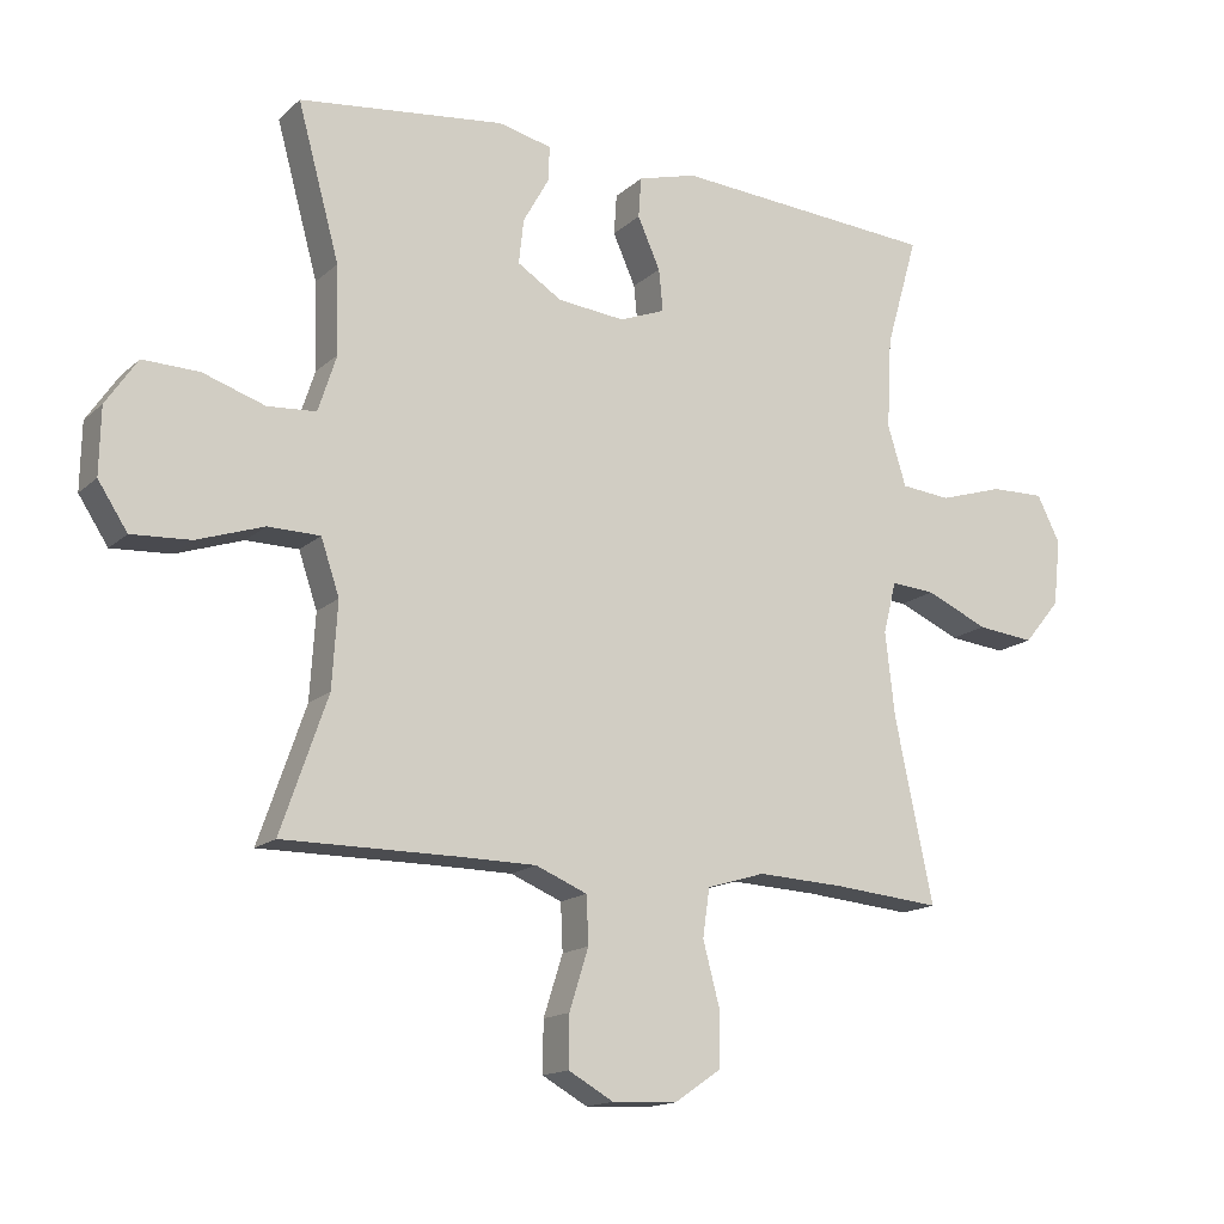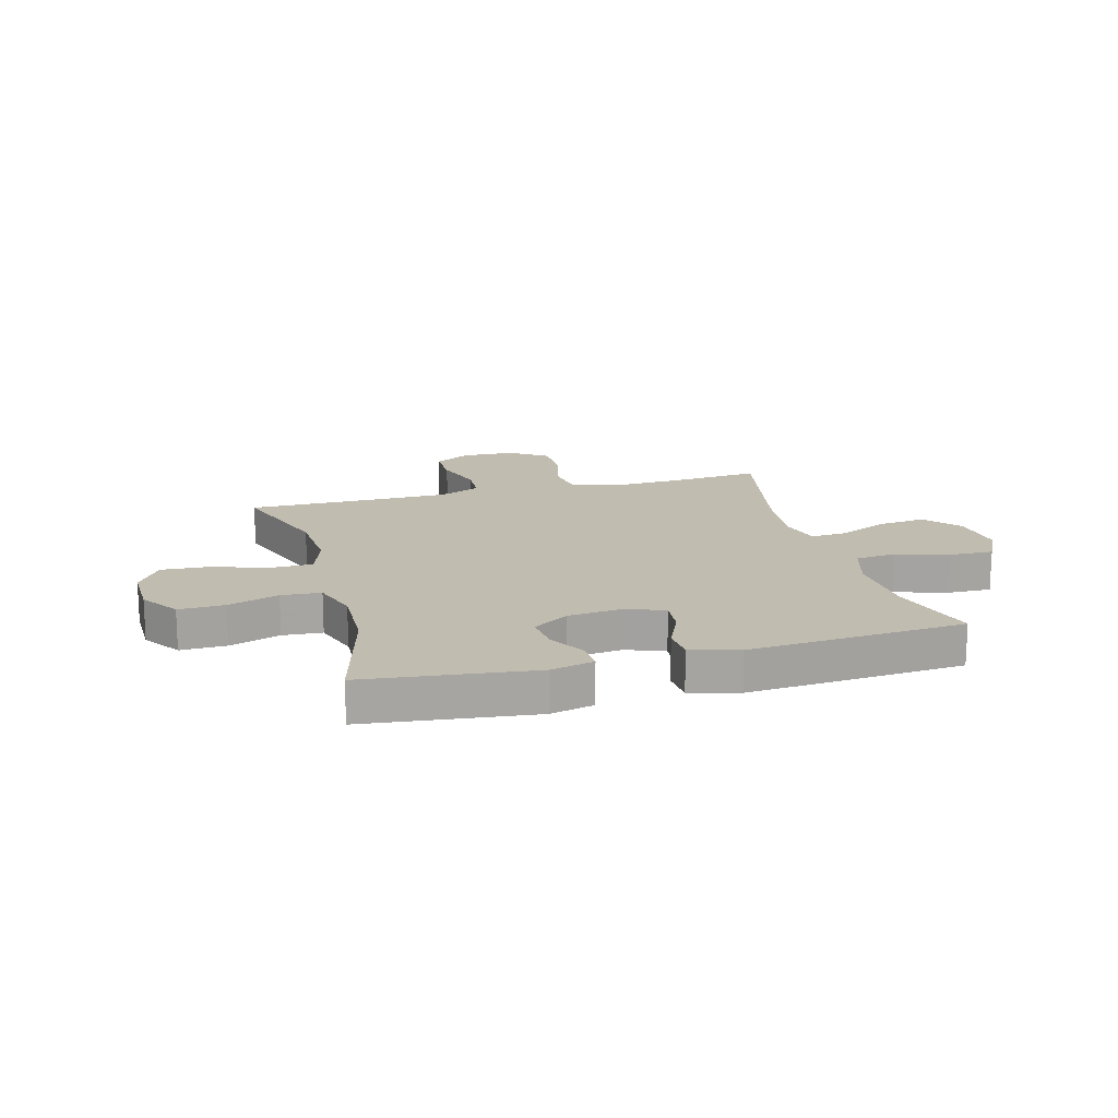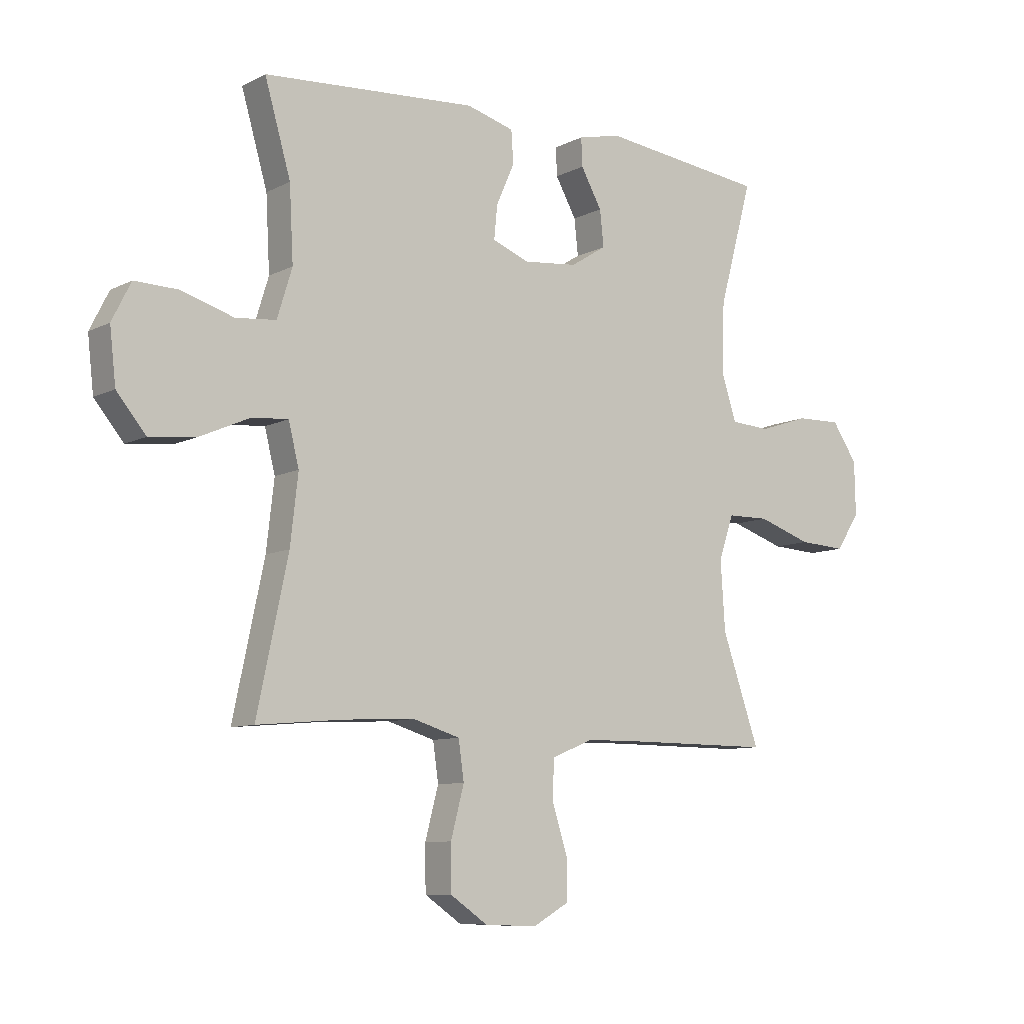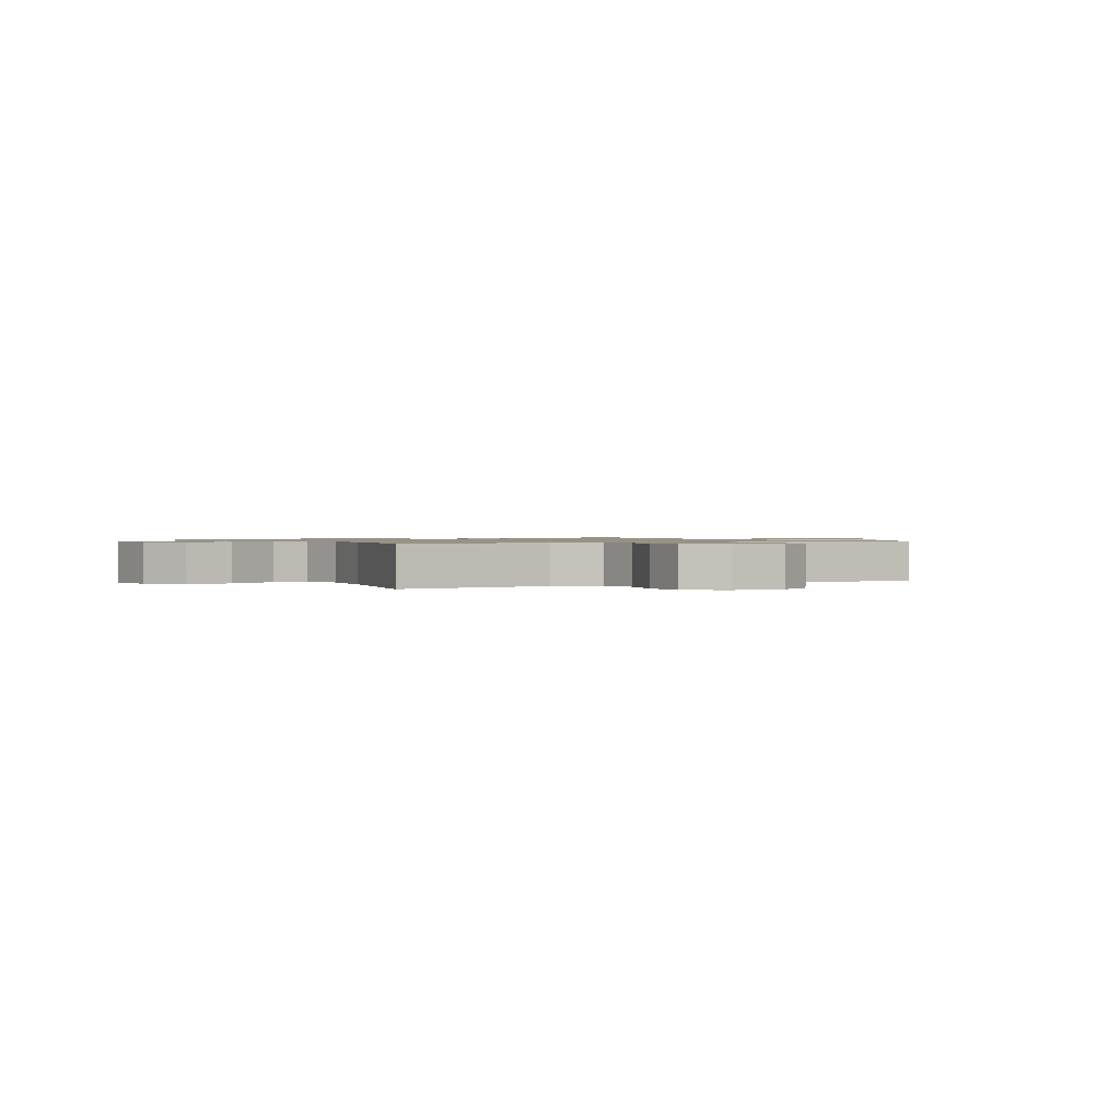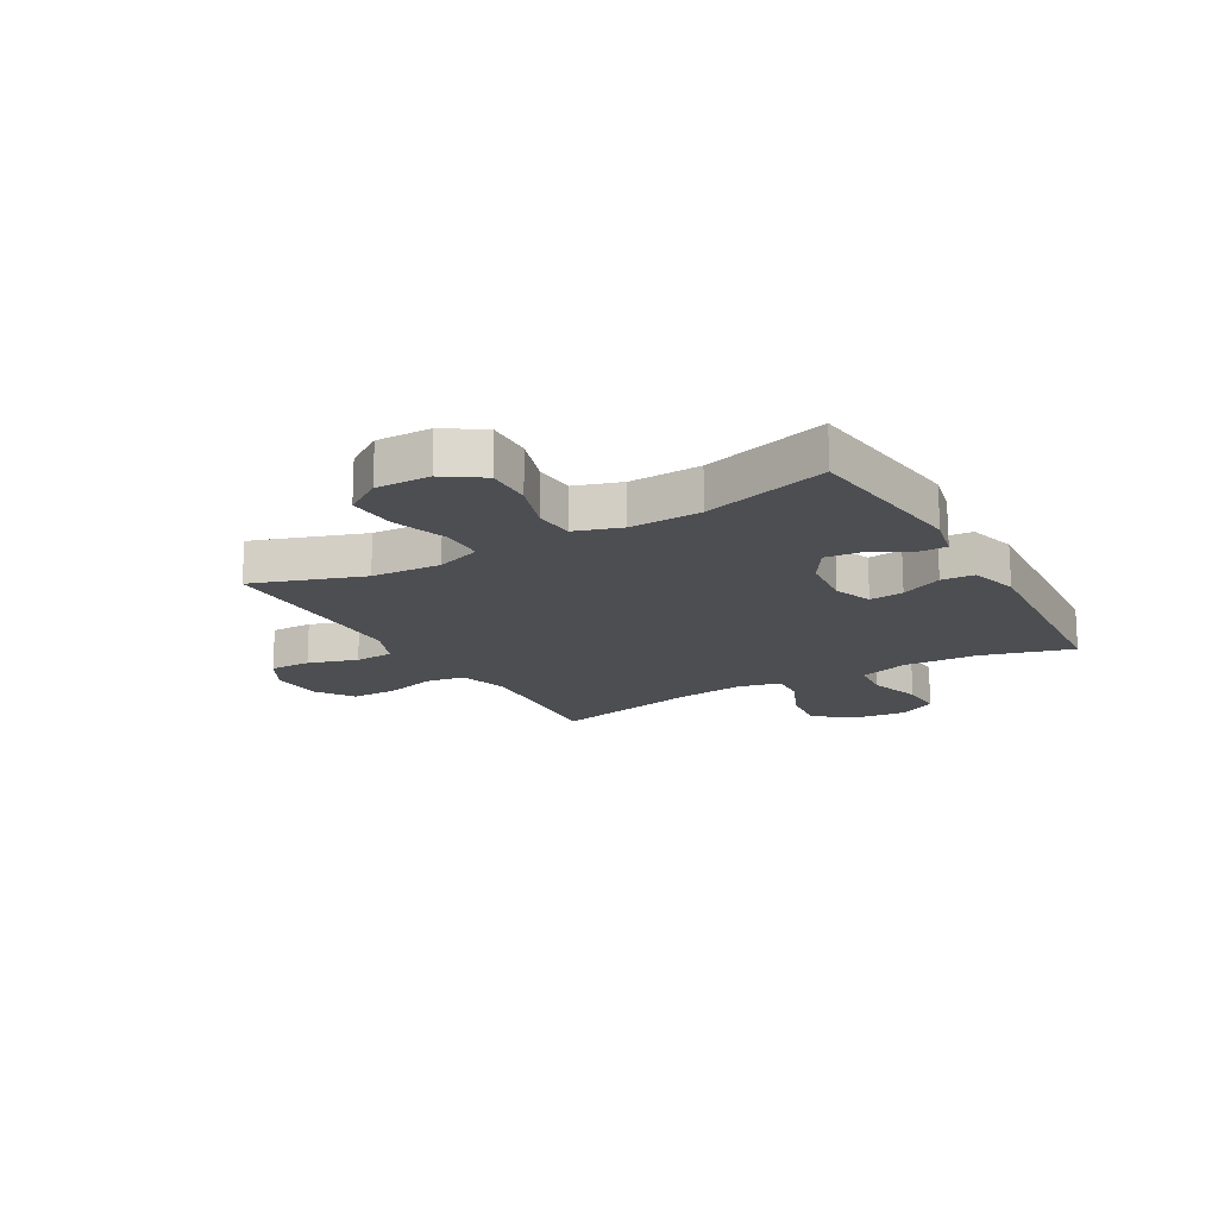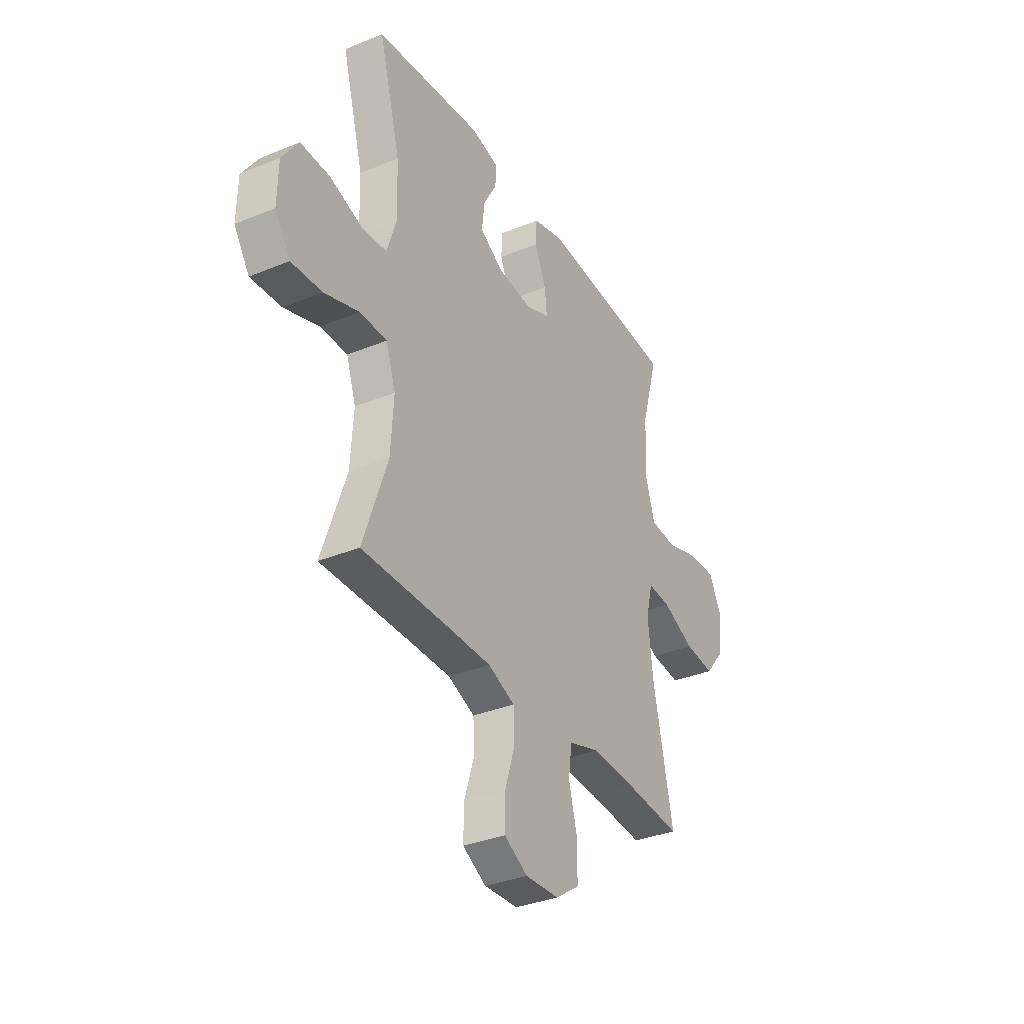
<metadata>
{"format":"obj","ext":"obj","renderer":"f3d","projection":"perspective","resolution":1024,"background":"white","views":[{"elev":-15.4,"azim":-29.8,"up":"+Z"},{"elev":16.6,"azim":-15.3,"up":"+Y"},{"elev":-8.8,"azim":143.2,"up":"+Z"},{"elev":1.0,"azim":150.4,"up":"+Y"},{"elev":-17.0,"azim":-60.0,"up":"+Y"},{"elev":-34.2,"azim":-61.0,"up":"+Z"}]}
</metadata>
<code>
v -0.5 0.07 -0.5
v -0.432 0.07 -0.304
v -0.424 0.07 -0.18
v -0.451 0.07 -0.1
v -0.527 0.07 -0.099
v -0.625 0.07 -0.132
v -0.711 0.07 -0.137
v -0.754 0.07 -0.071
v -0.752 0.07 0.026
v -0.706 0.07 0.094
v -0.624 0.07 0.092
v -0.533 0.07 0.062
v -0.462 0.07 0.067
v -0.435 0.07 0.15
v -0.439 0.07 0.277
v -0.5 0.07 0.5
v -0.199 0.07 0.536
v -0.121 0.07 0.518
v -0.123 0.07 0.467
v -0.161 0.07 0.399
v -0.168 0.07 0.334
v -0.103 0.07 0.293
v -0.005 0.07 0.283
v 0.062 0.07 0.309
v 0.056 0.07 0.37
v 0.023 0.07 0.444
v 0.027 0.07 0.503
v 0.113 0.07 0.527
v 0.5 0.07 0.5
v 0.453 0.07 0.337
v 0.446 0.07 0.204
v 0.473 0.07 0.116
v 0.546 0.07 0.109
v 0.64 0.07 0.138
v 0.719 0.07 0.14
v 0.753 0.07 0.072
v 0.742 0.07 -0.025
v 0.689 0.07 -0.089
v 0.605 0.07 -0.08
v 0.514 0.07 -0.04
v 0.449 0.07 -0.035
v 0.43 0.07 -0.111
v 0.444 0.07 -0.234
v 0.5 0.07 -0.5
v 0.343 0.07 -0.486
v 0.215 0.07 -0.48
v 0.13 0.07 -0.506
v 0.12 0.07 -0.576
v 0.144 0.07 -0.667
v 0.143 0.07 -0.749
v 0.076 0.07 -0.795
v -0.019 0.07 -0.799
v -0.085 0.07 -0.762
v -0.084 0.07 -0.688
v -0.056 0.07 -0.6
v -0.059 0.07 -0.531
v -0.134 0.07 -0.5
v -0.25 0.07 -0.499
v -0.5 0 -0.5
v -0.432 0 -0.304
v -0.424 0 -0.18
v -0.451 0 -0.1
v -0.527 0 -0.099
v -0.625 0 -0.132
v -0.711 0 -0.137
v -0.754 0 -0.071
v -0.752 0 0.026
v -0.706 0 0.094
v -0.624 0 0.092
v -0.533 0 0.062
v -0.462 0 0.067
v -0.435 0 0.15
v -0.439 0 0.277
v -0.5 0 0.5
v -0.199 0 0.536
v -0.121 0 0.518
v -0.123 0 0.467
v -0.161 0 0.399
v -0.168 0 0.334
v -0.103 0 0.293
v -0.005 0 0.283
v 0.062 0 0.309
v 0.056 0 0.37
v 0.023 0 0.444
v 0.027 0 0.503
v 0.113 0 0.527
v 0.5 0 0.5
v 0.453 0 0.337
v 0.446 0 0.204
v 0.473 0 0.116
v 0.546 0 0.109
v 0.64 0 0.138
v 0.719 0 0.14
v 0.753 0 0.072
v 0.742 0 -0.025
v 0.689 0 -0.089
v 0.605 0 -0.08
v 0.514 0 -0.04
v 0.449 0 -0.035
v 0.43 0 -0.111
v 0.444 0 -0.234
v 0.5 0 -0.5
v 0.343 0 -0.486
v 0.215 0 -0.48
v 0.13 0 -0.506
v 0.12 0 -0.576
v 0.144 0 -0.667
v 0.143 0 -0.749
v 0.076 0 -0.795
v -0.019 0 -0.799
v -0.085 0 -0.762
v -0.084 0 -0.688
v -0.056 0 -0.6
v -0.059 0 -0.531
v -0.134 0 -0.5
v -0.25 0 -0.499
f 52 53 54 55
f 52 55 56
f 51 52 56
f 48 49 50 51
f 47 48 51 56
f 46 47 56 57
f 43 44 45
f 42 43 45 46
f 41 42 46 57
f 37 38 39 40
f 37 40 41
f 36 37 41
f 33 34 35 36
f 32 33 36 41
f 31 32 41 57
f 27 28 29 30
f 25 26 27 30
f 24 25 30 31
f 23 24 31 57
f 17 18 19 20
f 15 16 17 20
f 14 15 20 21
f 13 14 21 22
f 9 10 11 12
f 9 12 13
f 8 9 13
f 5 6 7 8
f 4 5 8 13
f 3 4 13 22
f 58 1 2
f 22 23 57 58
f 2 3 22 58
f 113 112 111 110
f 114 113 110
f 114 110 109
f 109 108 107 106
f 114 109 106 105
f 115 114 105 104
f 103 102 101
f 104 103 101 100
f 115 104 100 99
f 98 97 96 95
f 99 98 95
f 99 95 94
f 94 93 92 91
f 99 94 91 90
f 115 99 90 89
f 88 87 86 85
f 88 85 84 83
f 89 88 83 82
f 115 89 82 81
f 78 77 76 75
f 78 75 74 73
f 79 78 73 72
f 80 79 72 71
f 70 69 68 67
f 71 70 67
f 71 67 66
f 66 65 64 63
f 71 66 63 62
f 80 71 62 61
f 60 59 116
f 116 115 81 80
f 116 80 61 60
f 1 59 60 2
f 2 60 61 3
f 3 61 62 4
f 4 62 63 5
f 5 63 64 6
f 6 64 65 7
f 7 65 66 8
f 8 66 67 9
f 9 67 68 10
f 10 68 69 11
f 11 69 70 12
f 12 70 71 13
f 13 71 72 14
f 14 72 73 15
f 15 73 74 16
f 16 74 75 17
f 17 75 76 18
f 18 76 77 19
f 19 77 78 20
f 20 78 79 21
f 21 79 80 22
f 22 80 81 23
f 23 81 82 24
f 24 82 83 25
f 25 83 84 26
f 26 84 85 27
f 27 85 86 28
f 28 86 87 29
f 29 87 88 30
f 30 88 89 31
f 31 89 90 32
f 32 90 91 33
f 33 91 92 34
f 34 92 93 35
f 35 93 94 36
f 36 94 95 37
f 37 95 96 38
f 38 96 97 39
f 39 97 98 40
f 40 98 99 41
f 41 99 100 42
f 42 100 101 43
f 43 101 102 44
f 44 102 103 45
f 45 103 104 46
f 46 104 105 47
f 47 105 106 48
f 48 106 107 49
f 49 107 108 50
f 50 108 109 51
f 51 109 110 52
f 52 110 111 53
f 53 111 112 54
f 54 112 113 55
f 55 113 114 56
f 56 114 115 57
f 57 115 116 58
f 58 116 59 1

</code>
